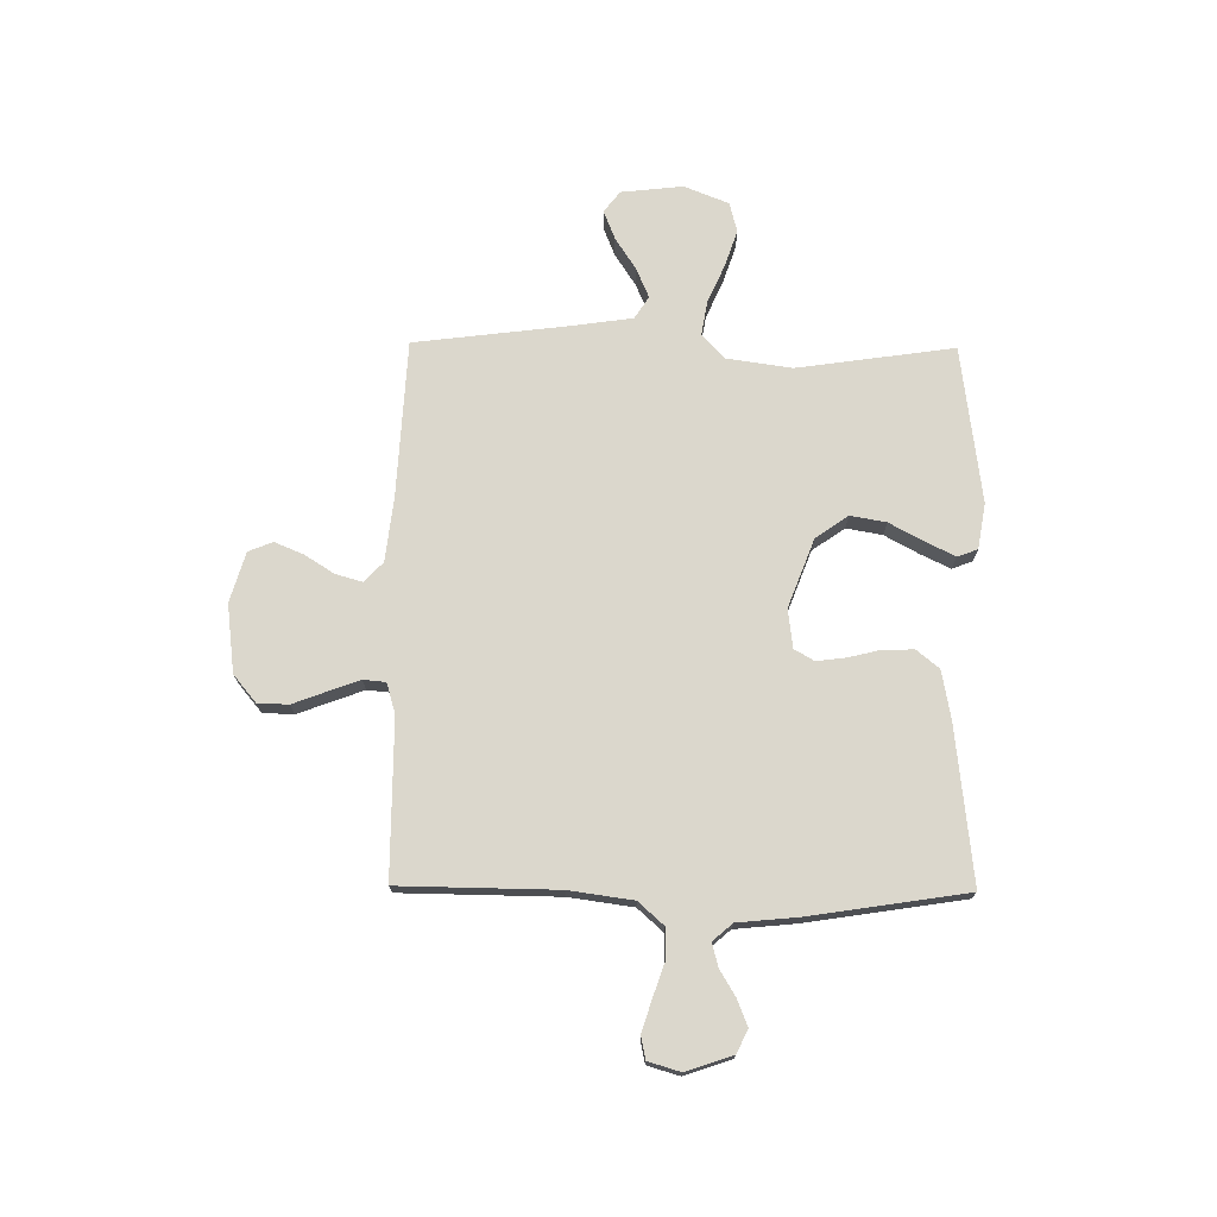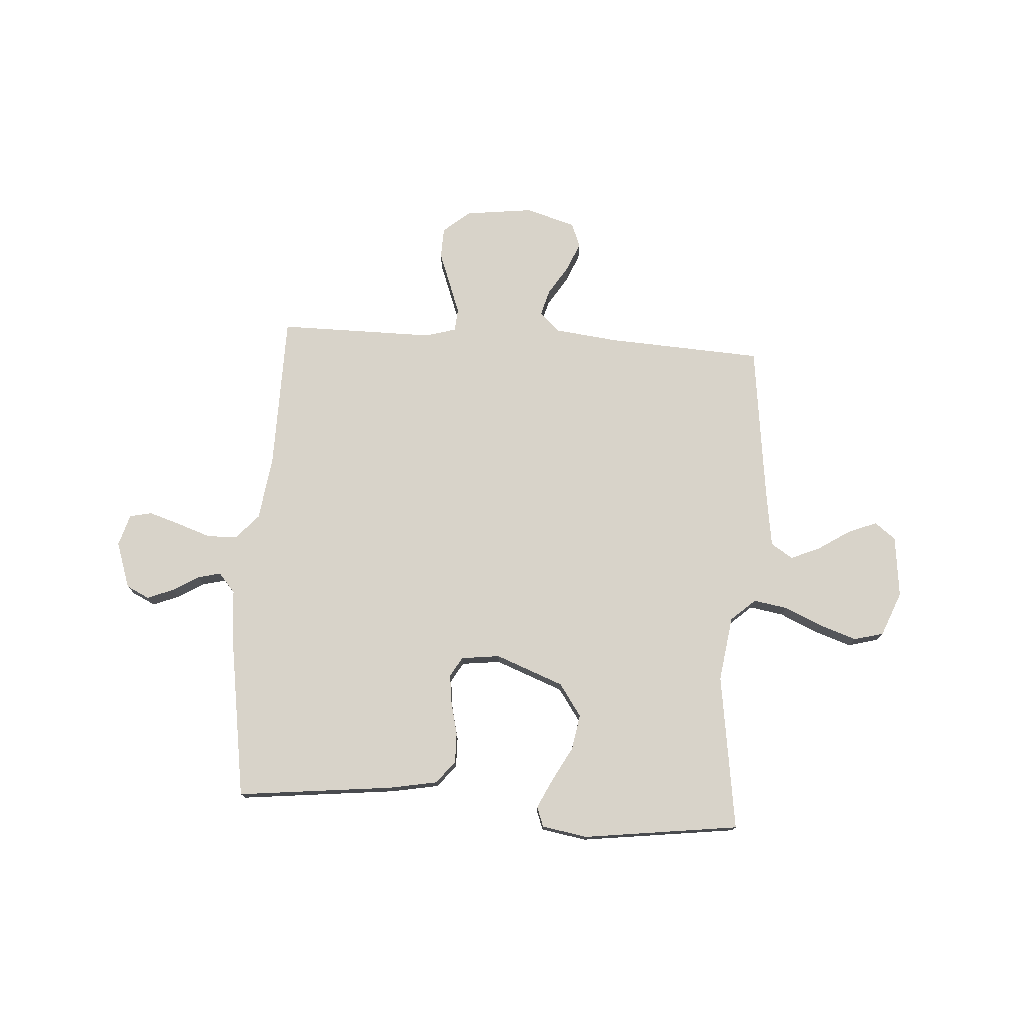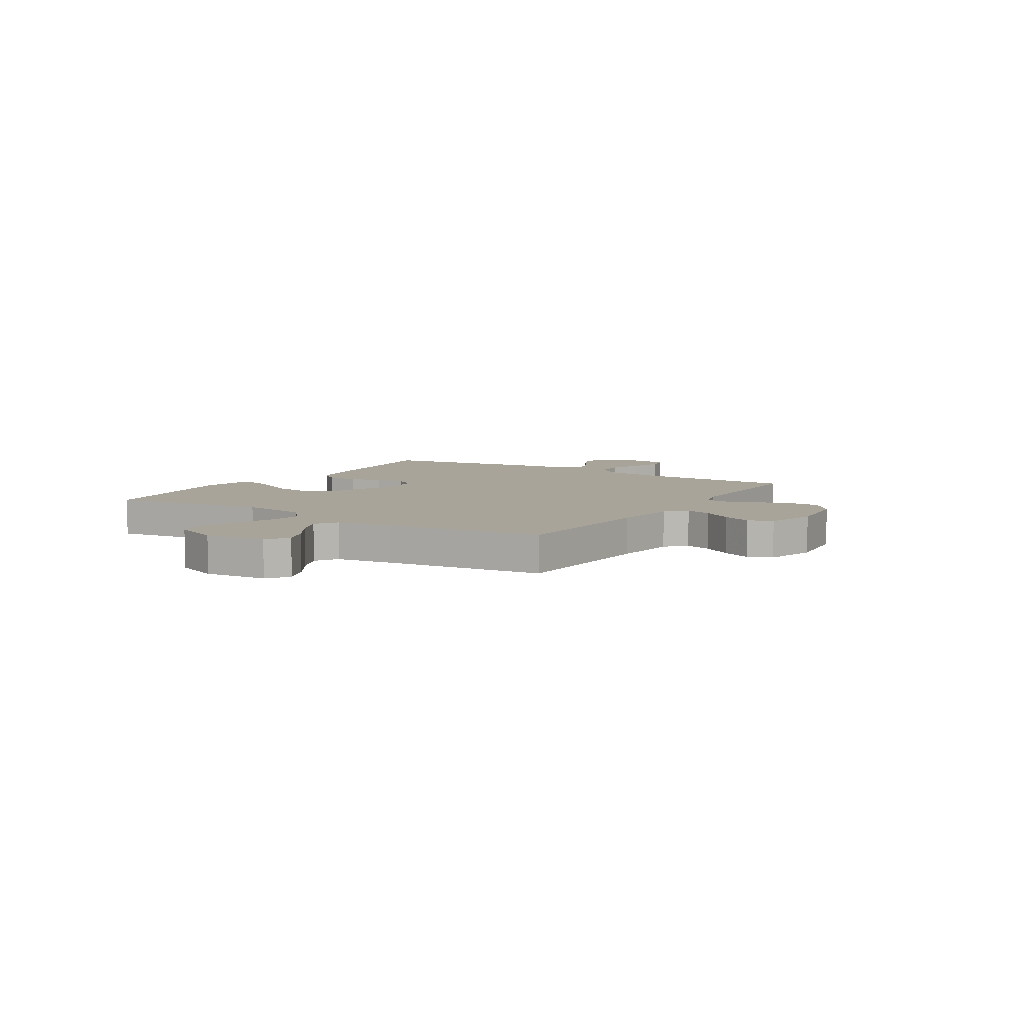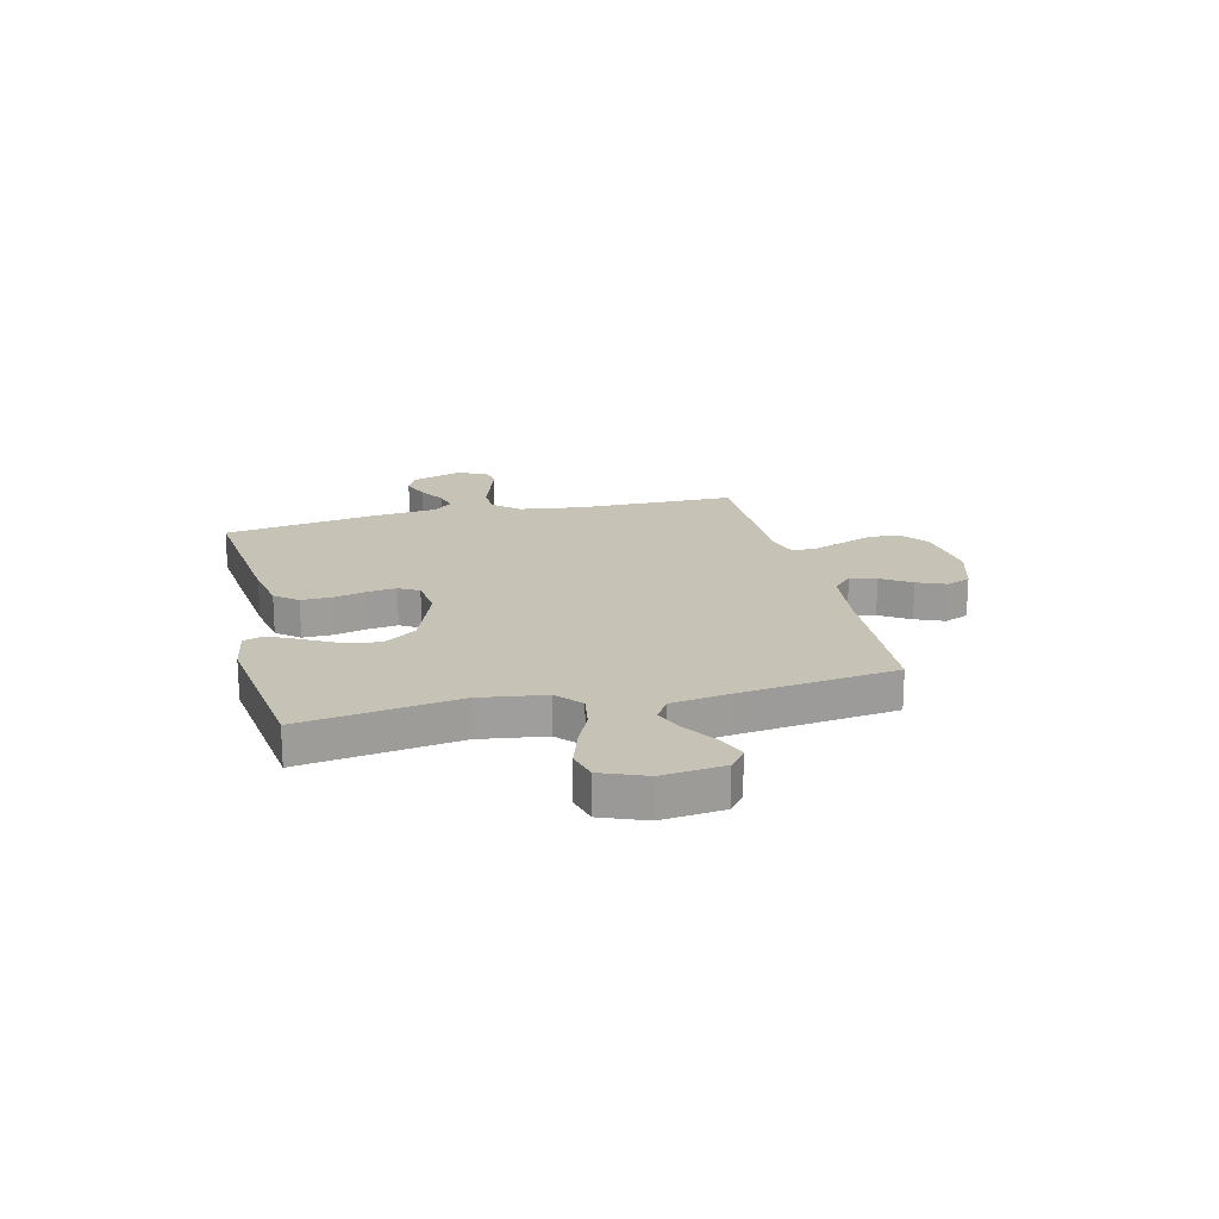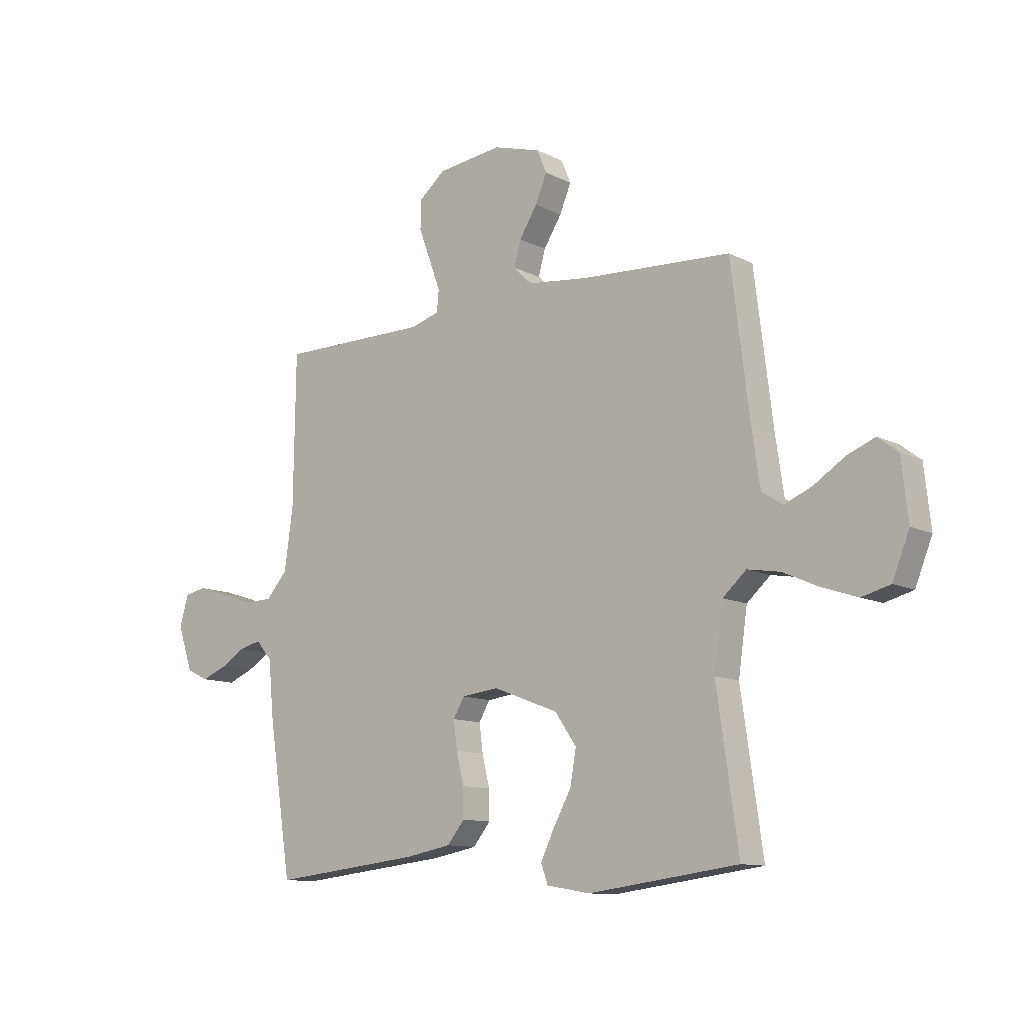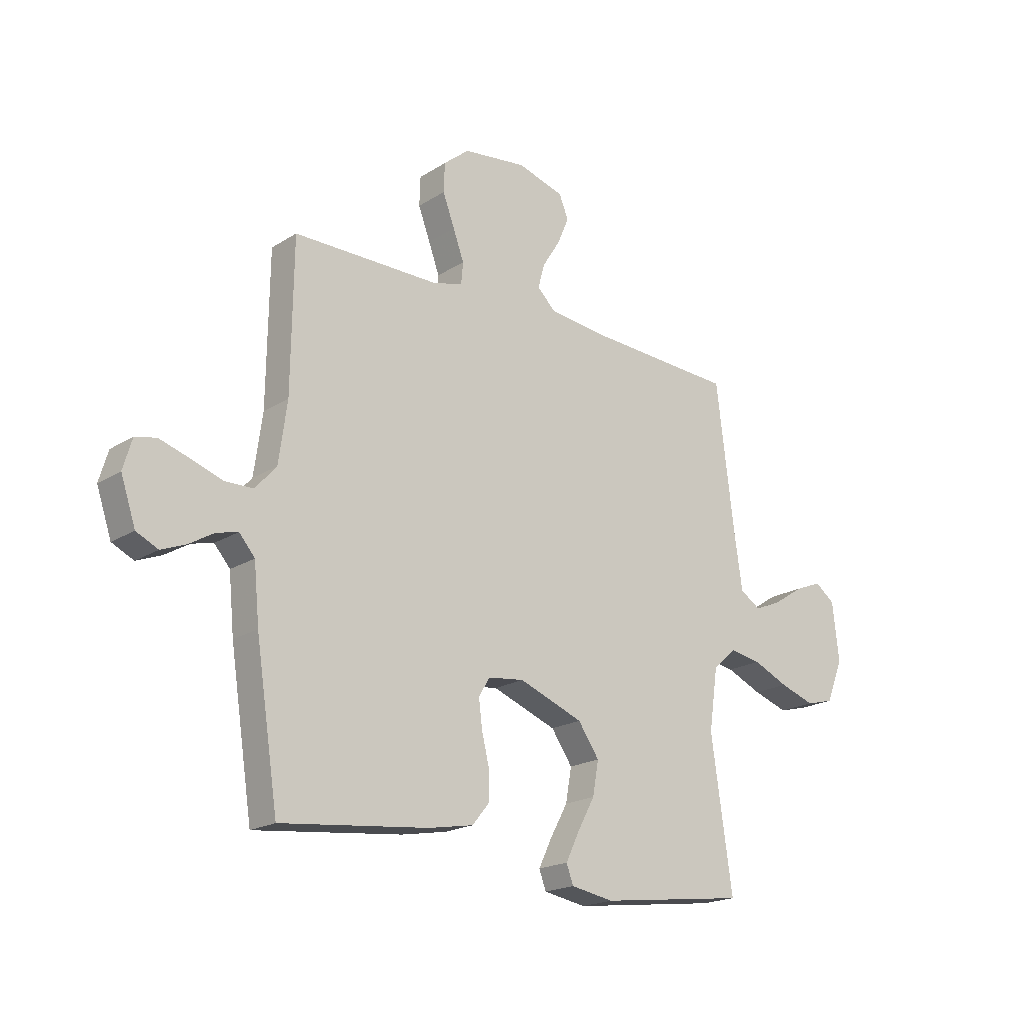
<metadata>
{"format":"obj","ext":"obj","renderer":"f3d","projection":"perspective","resolution":1024,"background":"white","views":[{"elev":73.1,"azim":90.6,"up":"+Y"},{"elev":75.9,"azim":-176.2,"up":"+Y"},{"elev":7.1,"azim":-57.7,"up":"+Y"},{"elev":19.3,"azim":-103.7,"up":"+Y"},{"elev":-11.3,"azim":-140.6,"up":"+Z"},{"elev":-19.5,"azim":139.3,"up":"+Z"}]}
</metadata>
<code>
v -0.5 0.07 0.5
v -0.2 0.07 0.516
v -0.078 0.07 0.53
v -0.041 0.07 0.566
v -0.055 0.07 0.616
v -0.091 0.07 0.673
v -0.114 0.07 0.728
v -0.095 0.07 0.774
v 0 0.07 0.802
v 0.13 0.07 0.786
v 0.182 0.07 0.743
v 0.184 0.07 0.684
v 0.16 0.07 0.62
v 0.138 0.07 0.56
v 0.142 0.07 0.517
v 0.2 0.07 0.5
v 0.5 0.07 0.5
v 0.504 0.07 0.2
v 0.521 0.07 0.078
v 0.564 0.07 0.03
v 0.622 0.07 0.029
v 0.686 0.07 0.051
v 0.746 0.07 0.07
v 0.789 0.07 0.061
v 0.807 0.07 0
v 0.777 0.07 -0.089
v 0.733 0.07 -0.11
v 0.683 0.07 -0.09
v 0.633 0.07 -0.06
v 0.589 0.07 -0.049
v 0.557 0.07 -0.086
v 0.546 0.07 -0.2
v 0.5 0.07 -0.5
v 0.2 0.07 -0.467
v 0.108 0.07 -0.45
v 0.073 0.07 -0.407
v 0.074 0.07 -0.349
v 0.089 0.07 -0.287
v 0.096 0.07 -0.231
v 0.074 0.07 -0.193
v 0 0.07 -0.184
v -0.131 0.07 -0.234
v -0.174 0.07 -0.296
v -0.162 0.07 -0.364
v -0.126 0.07 -0.43
v -0.099 0.07 -0.486
v -0.113 0.07 -0.524
v -0.2 0.07 -0.539
v -0.5 0.07 -0.5
v -0.457 0.07 -0.2
v -0.475 0.07 -0.075
v -0.522 0.07 -0.033
v -0.587 0.07 -0.044
v -0.659 0.07 -0.076
v -0.73 0.07 -0.1
v -0.787 0.07 -0.085
v -0.821 0.07 0
v -0.808 0.07 0.118
v -0.768 0.07 0.149
v -0.713 0.07 0.127
v -0.651 0.07 0.087
v -0.595 0.07 0.063
v -0.553 0.07 0.09
v -0.537 0.07 0.2
v -0.5 0 0.5
v -0.2 0 0.516
v -0.078 0 0.53
v -0.041 0 0.566
v -0.055 0 0.616
v -0.091 0 0.673
v -0.114 0 0.728
v -0.095 0 0.774
v 0 0 0.802
v 0.13 0 0.786
v 0.182 0 0.743
v 0.184 0 0.684
v 0.16 0 0.62
v 0.138 0 0.56
v 0.142 0 0.517
v 0.2 0 0.5
v 0.5 0 0.5
v 0.504 0 0.2
v 0.521 0 0.078
v 0.564 0 0.03
v 0.622 0 0.029
v 0.686 0 0.051
v 0.746 0 0.07
v 0.789 0 0.061
v 0.807 0 0
v 0.777 0 -0.089
v 0.733 0 -0.11
v 0.683 0 -0.09
v 0.633 0 -0.06
v 0.589 0 -0.049
v 0.557 0 -0.086
v 0.546 0 -0.2
v 0.5 0 -0.5
v 0.2 0 -0.467
v 0.108 0 -0.45
v 0.073 0 -0.407
v 0.074 0 -0.349
v 0.089 0 -0.287
v 0.096 0 -0.231
v 0.074 0 -0.193
v 0 0 -0.184
v -0.131 0 -0.234
v -0.174 0 -0.296
v -0.162 0 -0.364
v -0.126 0 -0.43
v -0.099 0 -0.486
v -0.113 0 -0.524
v -0.2 0 -0.539
v -0.5 0 -0.5
v -0.457 0 -0.2
v -0.475 0 -0.075
v -0.522 0 -0.033
v -0.587 0 -0.044
v -0.659 0 -0.076
v -0.73 0 -0.1
v -0.787 0 -0.085
v -0.821 0 0
v -0.808 0 0.118
v -0.768 0 0.149
v -0.713 0 0.127
v -0.651 0 0.087
v -0.595 0 0.063
v -0.553 0 0.09
v -0.537 0 0.2
f 59 60 61
f 58 59 61
f 57 58 61
f 56 57 61
f 55 56 61
f 54 55 61
f 53 54 61
f 52 53 61 62
f 51 52 62 63
f 48 49 50
f 47 48 50
f 46 47 50
f 45 46 50
f 44 45 50
f 43 44 50 51
f 51 63 64
f 43 51 64
f 42 43 64
f 36 37 38
f 35 36 38
f 34 35 38
f 33 34 38
f 32 33 38
f 31 32 38
f 30 31 38 39
f 27 28 29
f 26 27 29
f 25 26 29
f 24 25 29
f 23 24 29
f 22 23 29
f 21 22 29
f 20 21 29 30
f 30 39 40
f 20 30 40
f 19 20 40
f 16 17 18
f 19 40 41
f 18 19 41
f 16 18 41
f 15 16 41
f 11 12 13
f 10 11 13
f 9 10 13
f 8 9 13
f 7 8 13
f 6 7 13
f 5 6 13
f 4 5 13 14
f 64 1 2
f 42 64 2
f 41 42 2
f 15 41 2
f 3 4 14 15
f 2 3 15
f 125 124 123
f 125 123 122
f 125 122 121
f 125 121 120
f 125 120 119
f 125 119 118
f 125 118 117
f 126 125 117 116
f 127 126 116 115
f 114 113 112
f 114 112 111
f 114 111 110
f 114 110 109
f 114 109 108
f 115 114 108 107
f 128 127 115
f 128 115 107
f 128 107 106
f 102 101 100
f 102 100 99
f 102 99 98
f 102 98 97
f 102 97 96
f 102 96 95
f 103 102 95 94
f 93 92 91
f 93 91 90
f 93 90 89
f 93 89 88
f 93 88 87
f 93 87 86
f 93 86 85
f 94 93 85 84
f 104 103 94
f 104 94 84
f 104 84 83
f 82 81 80
f 105 104 83
f 105 83 82
f 105 82 80
f 105 80 79
f 77 76 75
f 77 75 74
f 77 74 73
f 77 73 72
f 77 72 71
f 77 71 70
f 77 70 69
f 78 77 69 68
f 66 65 128
f 66 128 106
f 66 106 105
f 66 105 79
f 79 78 68 67
f 79 67 66
f 1 65 66 2
f 2 66 67 3
f 3 67 68 4
f 4 68 69 5
f 5 69 70 6
f 6 70 71 7
f 7 71 72 8
f 8 72 73 9
f 9 73 74 10
f 10 74 75 11
f 11 75 76 12
f 12 76 77 13
f 13 77 78 14
f 14 78 79 15
f 15 79 80 16
f 16 80 81 17
f 17 81 82 18
f 18 82 83 19
f 19 83 84 20
f 20 84 85 21
f 21 85 86 22
f 22 86 87 23
f 23 87 88 24
f 24 88 89 25
f 25 89 90 26
f 26 90 91 27
f 27 91 92 28
f 28 92 93 29
f 29 93 94 30
f 30 94 95 31
f 31 95 96 32
f 32 96 97 33
f 33 97 98 34
f 34 98 99 35
f 35 99 100 36
f 36 100 101 37
f 37 101 102 38
f 38 102 103 39
f 39 103 104 40
f 40 104 105 41
f 41 105 106 42
f 42 106 107 43
f 43 107 108 44
f 44 108 109 45
f 45 109 110 46
f 46 110 111 47
f 47 111 112 48
f 48 112 113 49
f 49 113 114 50
f 50 114 115 51
f 51 115 116 52
f 52 116 117 53
f 53 117 118 54
f 54 118 119 55
f 55 119 120 56
f 56 120 121 57
f 57 121 122 58
f 58 122 123 59
f 59 123 124 60
f 60 124 125 61
f 61 125 126 62
f 62 126 127 63
f 63 127 128 64
f 64 128 65 1

</code>
